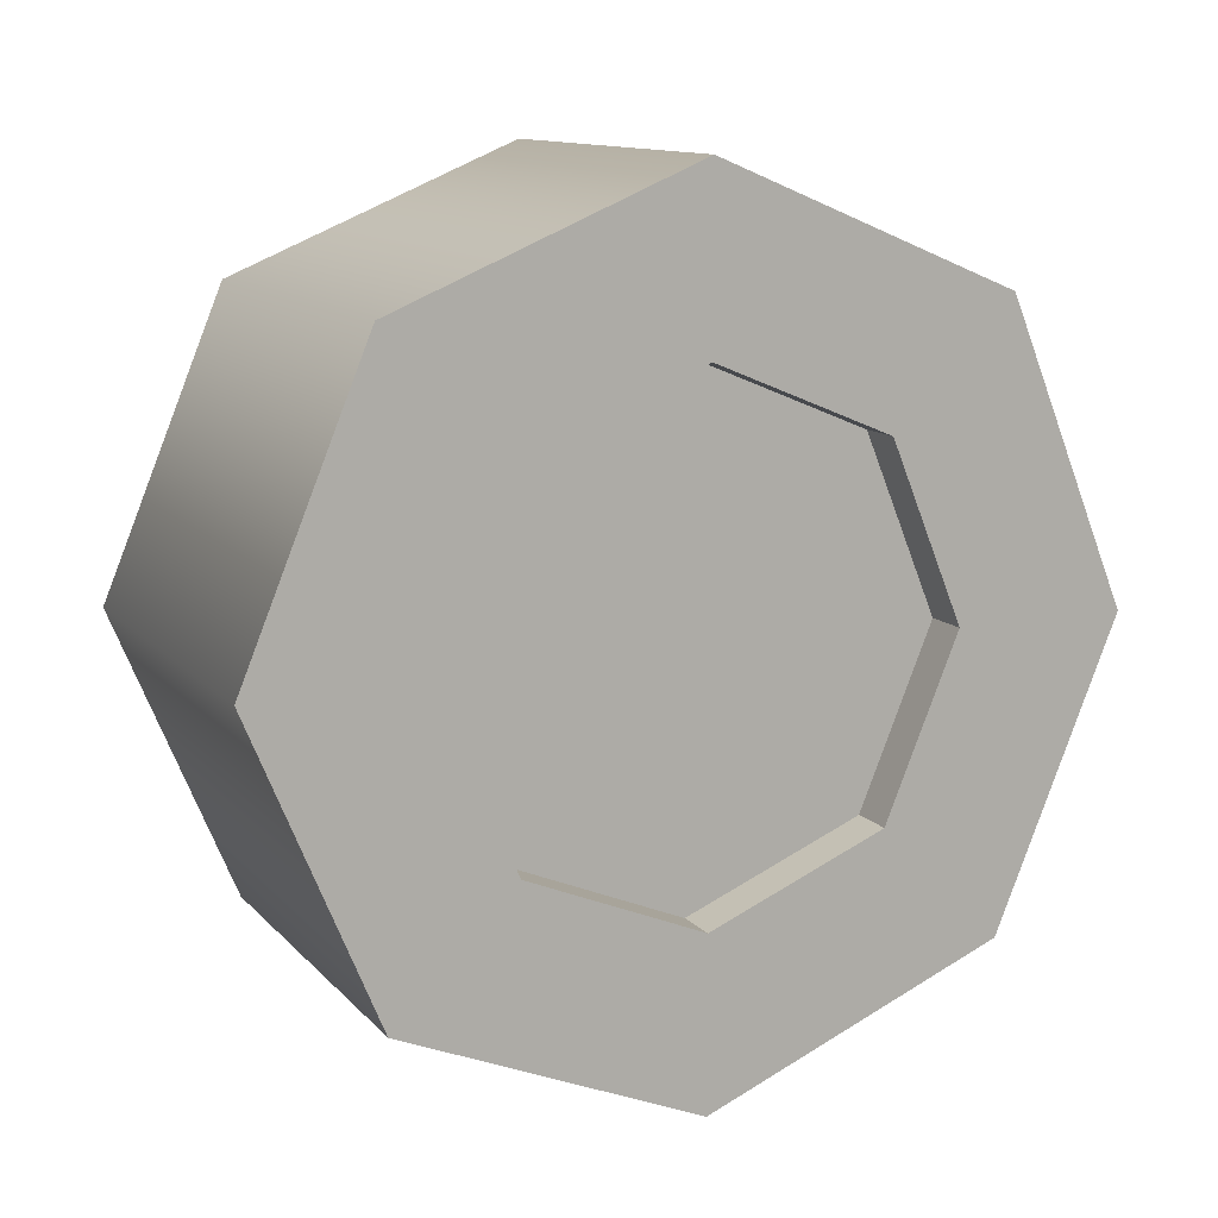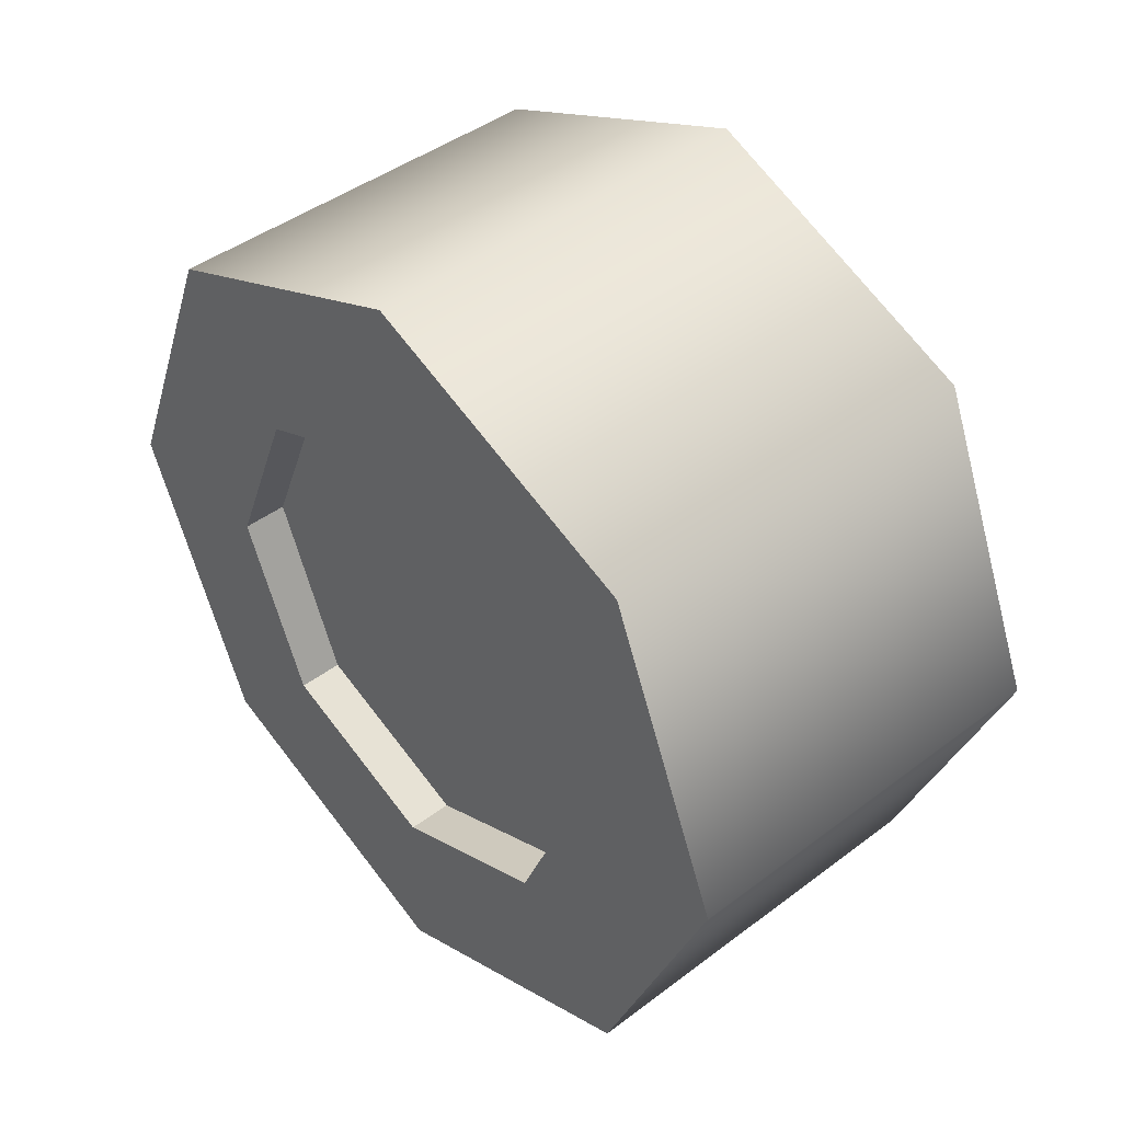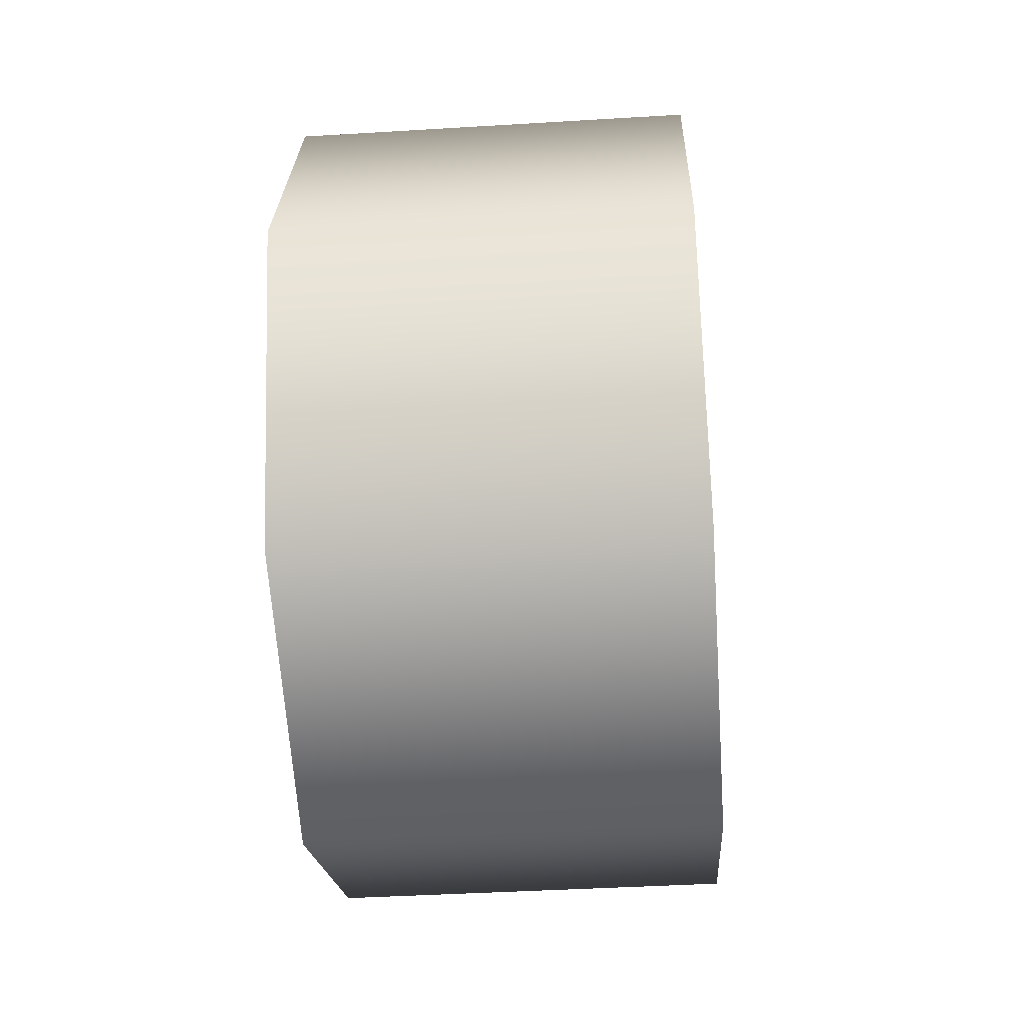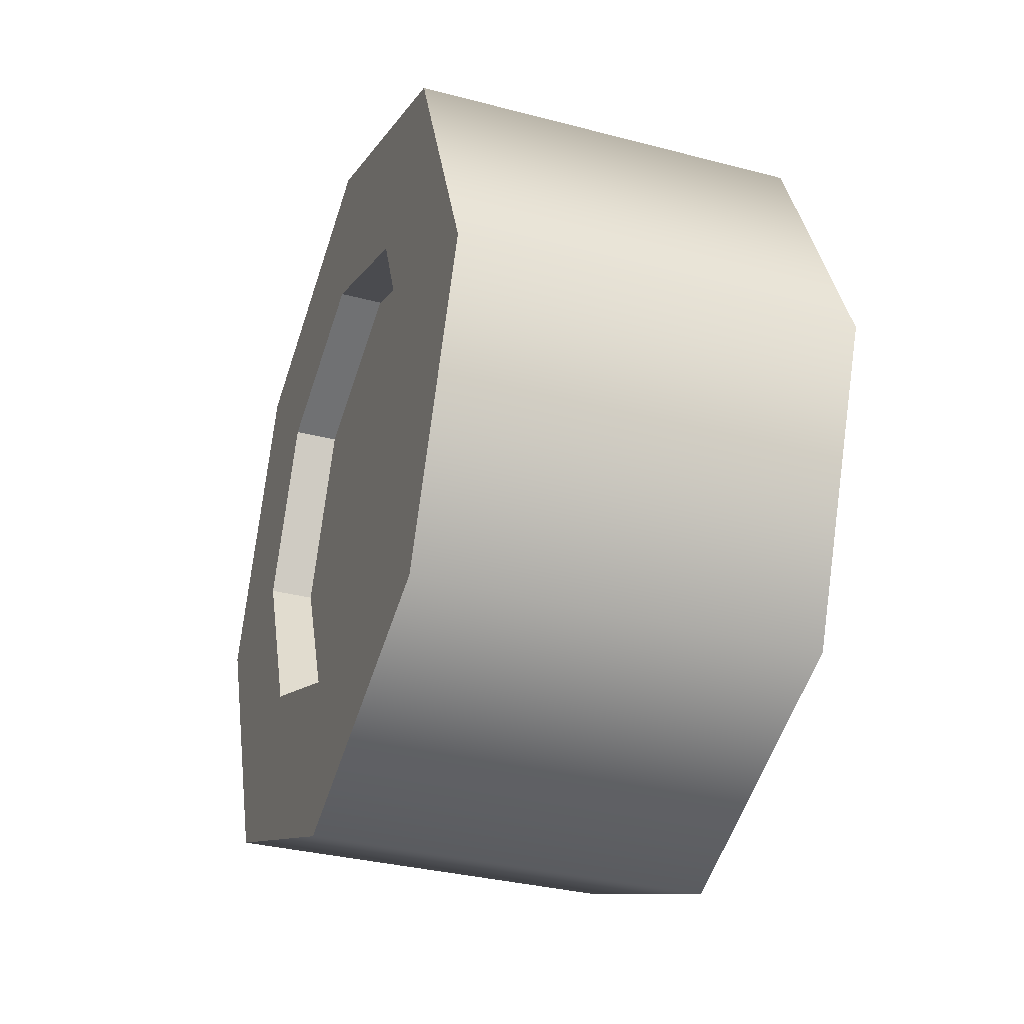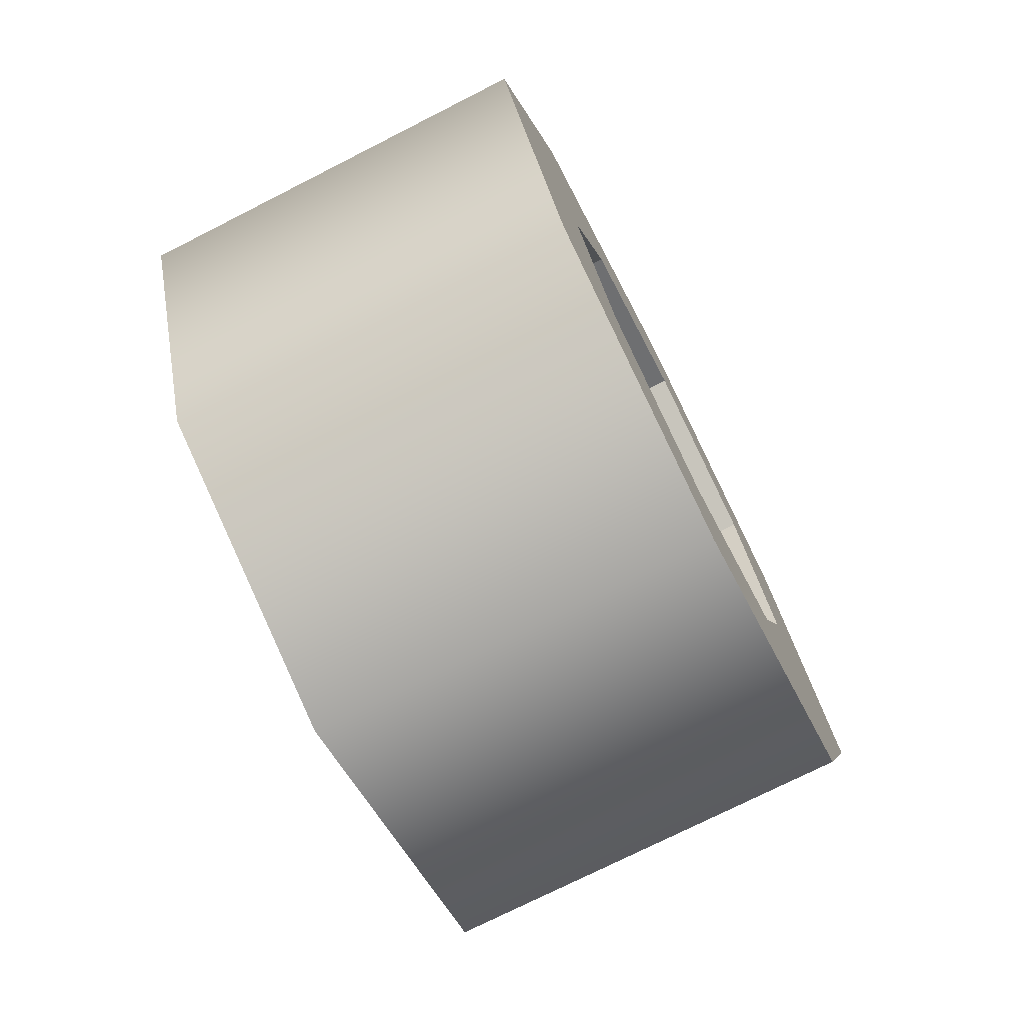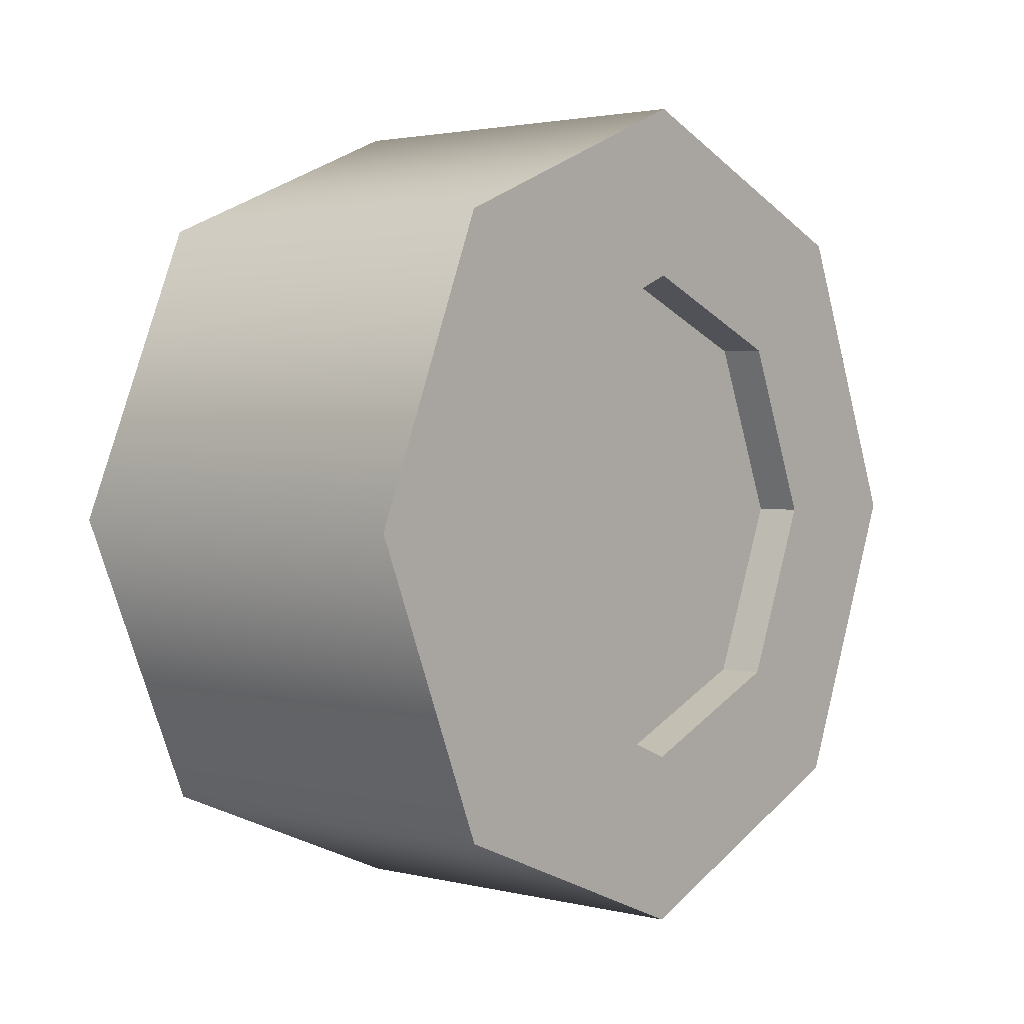
<metadata>
{"format":"obj","ext":"obj","renderer":"f3d","projection":"perspective","resolution":1024,"background":"white","views":[{"elev":12.1,"azim":-115.0,"up":"+Y"},{"elev":43.6,"azim":138.3,"up":"+Z"},{"elev":-41.7,"azim":-175.8,"up":"+Y"},{"elev":-33.4,"azim":160.2,"up":"+Z"},{"elev":-74.3,"azim":-153.1,"up":"+Z"},{"elev":2.4,"azim":40.1,"up":"+Y"}]}
</metadata>
<code>
o Gaming_Chair_Wheel
v -0.02119 -0.01202 0.02591
v 0.02119 -0.01202 0.02591
v -0.02119 -0.03034 0.01832
v 0.02119 -0.03034 0.01832
v -0.02119 -0.03793 -0
v 0.02119 -0.03793 -0
v -0.02119 -0.03034 -0.01832
v 0.02119 -0.03034 -0.01832
v -0.02119 -0.01202 -0.02591
v 0.02119 -0.01202 -0.02591
v -0.02119 0.006304 -0.01832
v 0.02119 0.006304 -0.01832
v -0.02119 0.01389 -0
v 0.02119 0.01389 -0
v -0.02119 0.006304 0.01832
v 0.02119 0.006304 0.01832
v -0.02119 -0.04286 0.03084
v -0.02119 -0.01202 0.04362
v 0.02119 -0.01202 0.04362
v 0.02119 -0.04286 0.03084
v -0.02119 -0.05564 -0
v 0.02119 -0.05564 -0
v -0.02119 -0.04286 -0.03084
v 0.02119 -0.04286 -0.03084
v -0.02119 -0.01202 -0.04362
v 0.02119 -0.01202 -0.04362
v -0.02119 0.01883 -0.03084
v 0.02119 0.01883 -0.03084
v -0.02119 0.0316 -0
v 0.02119 0.0316 -0
v -0.02119 0.01883 0.03084
v 0.02119 0.01883 0.03084
v -0.0165 -0.03034 0.01832
v -0.0165 -0.01202 0.02591
v 0.0165 -0.01202 0.02591
v 0.0165 -0.03034 0.01832
v -0.0165 -0.03793 -0
v 0.0165 -0.03793 -0
v -0.0165 -0.03034 -0.01832
v 0.0165 -0.03034 -0.01832
v -0.0165 -0.01202 -0.02591
v 0.0165 -0.01202 -0.02591
v -0.0165 0.006304 -0.01832
v 0.0165 0.006304 -0.01832
v -0.0165 0.01389 -0
v 0.0165 0.01389 -0
v -0.0165 0.006304 0.01832
v 0.0165 0.006304 0.01832
f 18 17 20 19
f 17 21 22 20
f 21 23 24 22
f 23 25 26 24
f 10 42 40 8
f 15 47 34 1
f 26 25 27 28
f 28 27 29 30
f 30 29 31 32
f 32 31 18 19
f 3 17 18 1
f 2 19 20 4
f 5 21 17 3
f 4 20 22 6
f 7 23 21 5
f 6 22 24 8
f 9 25 23 7
f 8 24 26 10
f 11 27 25 9
f 10 26 28 12
f 13 29 27 11
f 12 28 30 14
f 15 31 29 13
f 14 30 32 16
f 1 18 31 15
f 16 32 19 2
f 35 36 38 40 42 44 46 48
f 33 34 47 45 43 41 39 37
f 1 34 33 3
f 2 35 48 16
f 9 41 43 11
f 4 36 35 2
f 12 44 42 10
f 3 33 37 5
f 11 43 45 13
f 6 38 36 4
f 14 46 44 12
f 5 37 39 7
f 13 45 47 15
f 8 40 38 6
f 16 48 46 14
f 7 39 41 9

</code>
